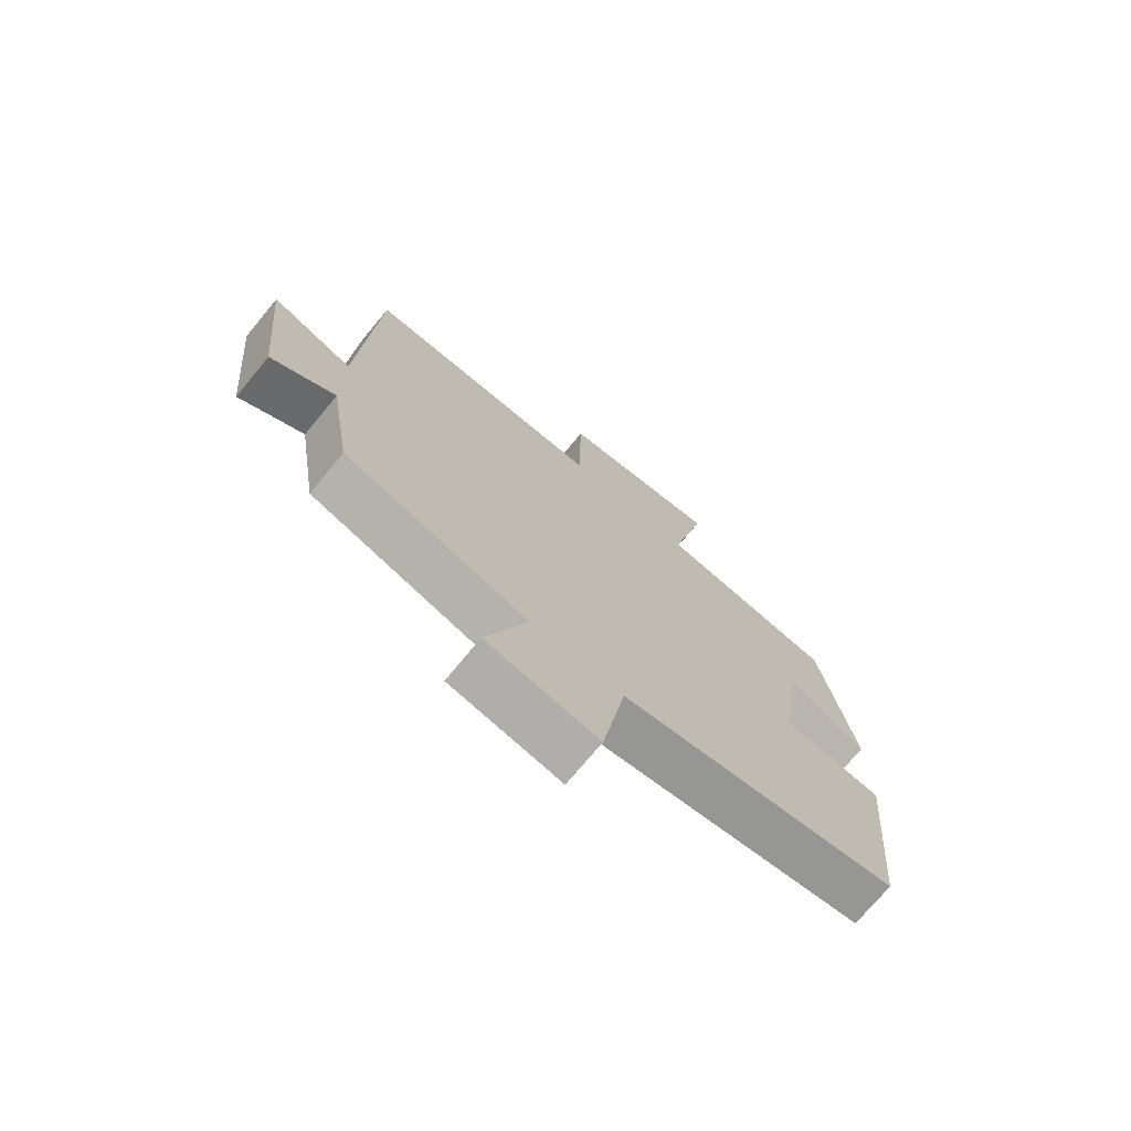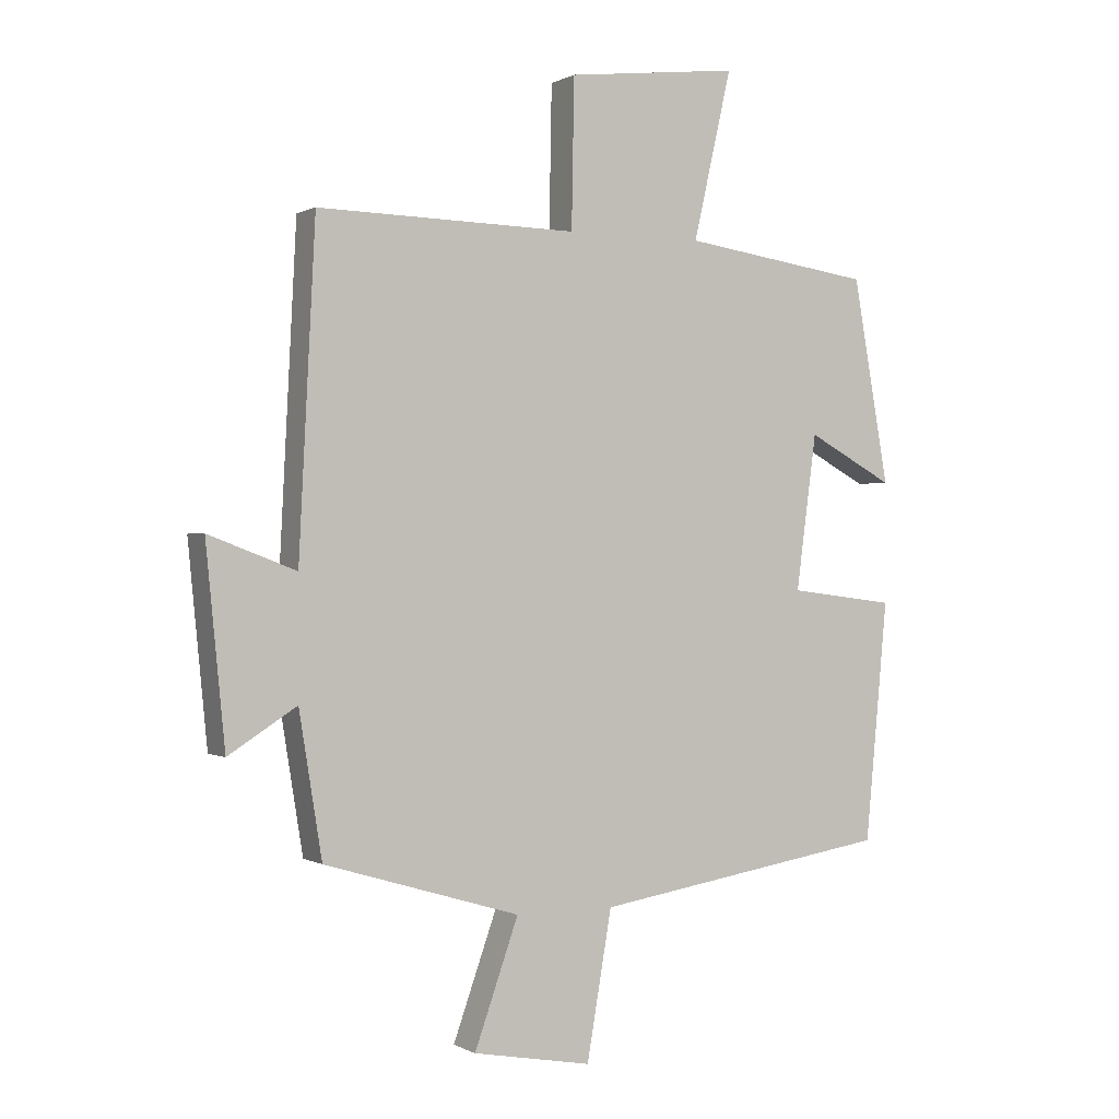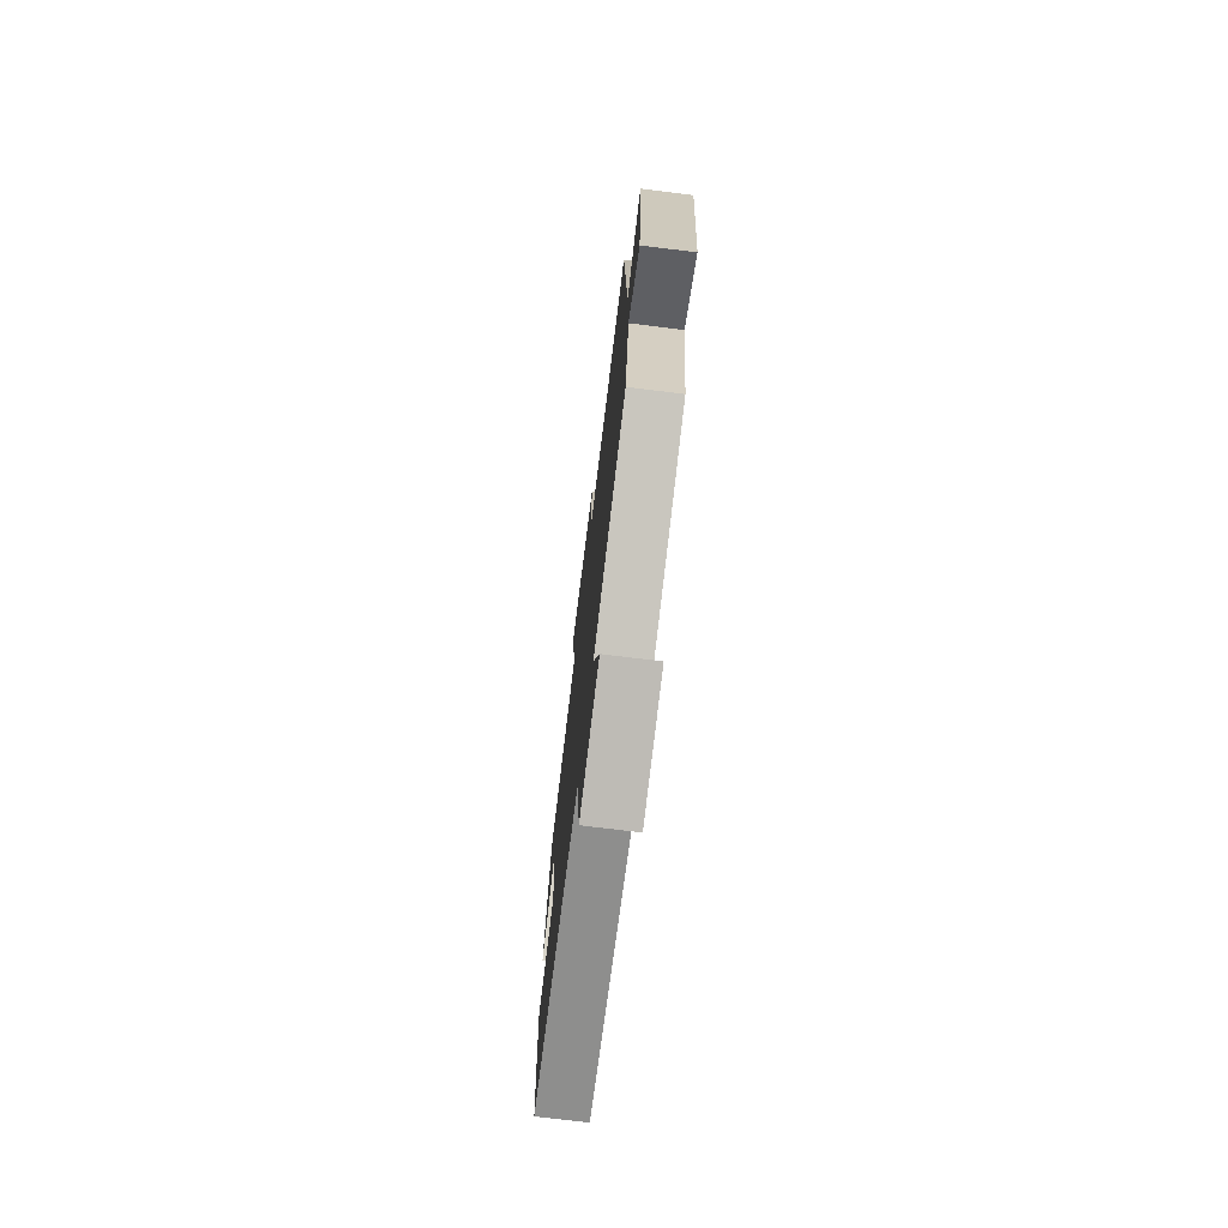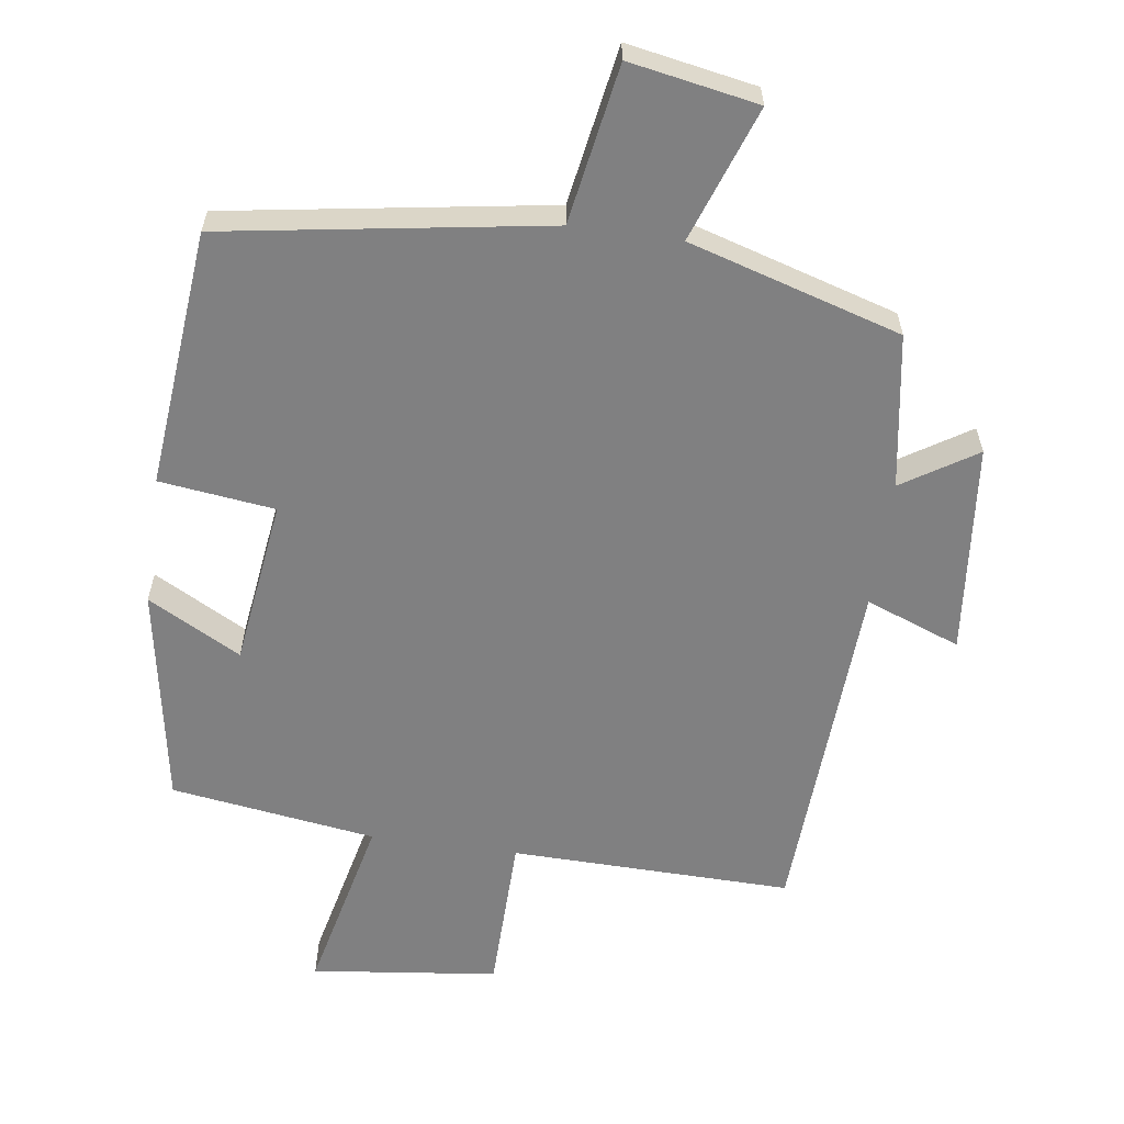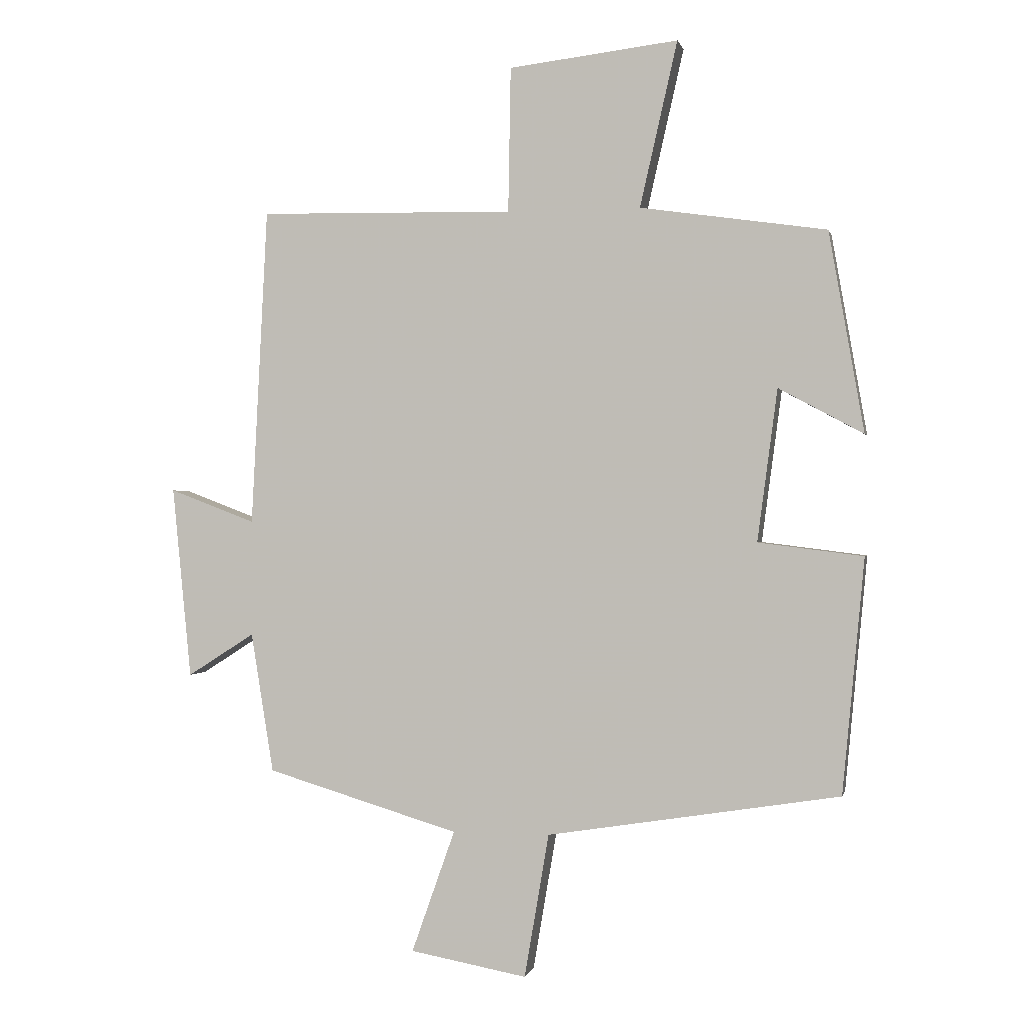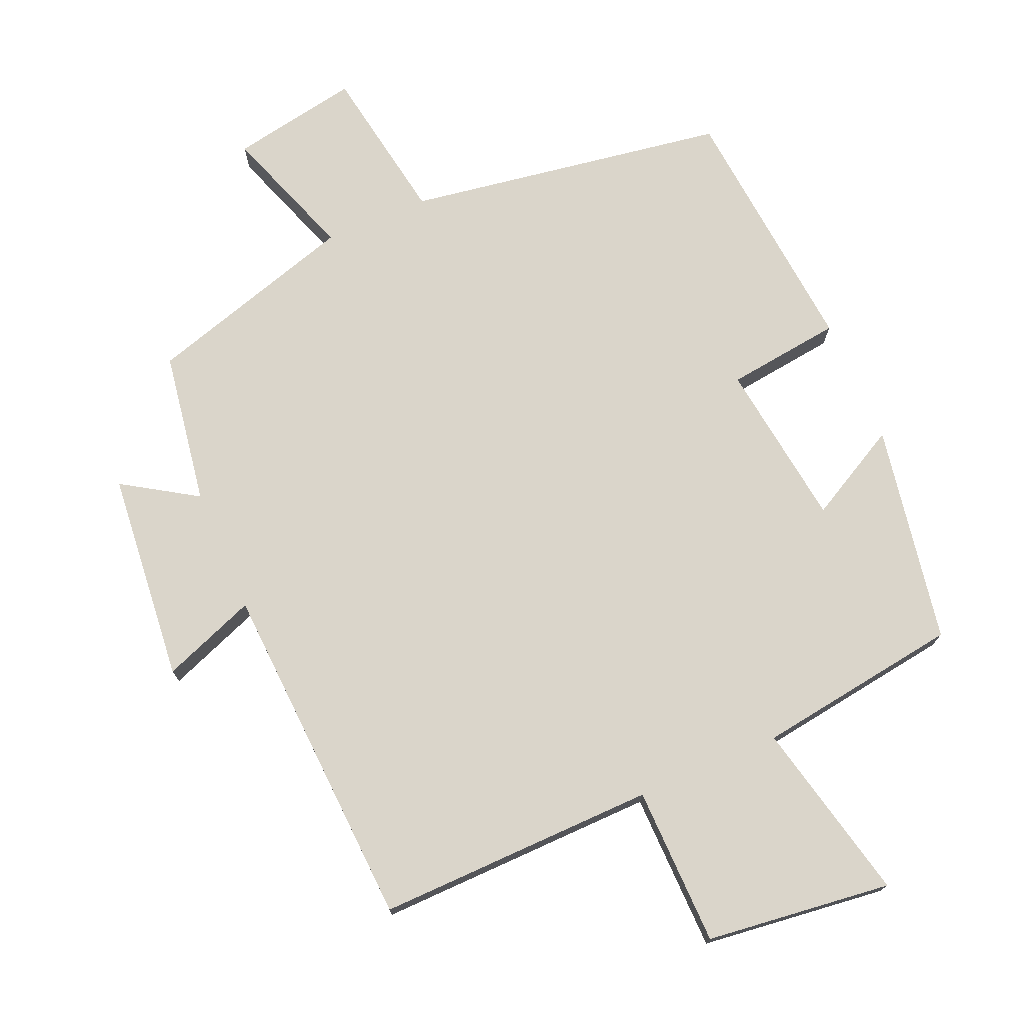
<metadata>
{"format":"obj","ext":"obj","renderer":"f3d","projection":"perspective","resolution":1024,"background":"white","views":[{"elev":-73.1,"azim":-39.6,"up":"+Z"},{"elev":0.1,"azim":-28.5,"up":"+Z"},{"elev":-73.9,"azim":-97.0,"up":"+Z"},{"elev":-60.1,"azim":172.0,"up":"+Y"},{"elev":-0.1,"azim":12.3,"up":"+Z"},{"elev":74.3,"azim":-23.3,"up":"+Y"}]}
</metadata>
<code>
v 0.465 0.07 -0.426
v -0.001 0.07 -0.5
v -0.04 0.07 -0.729
v -0.226 0.07 -0.695
v -0.157 0.07 -0.5
v -0.464 0.07 -0.408
v -0.5 0.07 -0.185
v -0.607 0.07 -0.253
v -0.637 0.07 0.053
v -0.5 0.07 0.001
v -0.474 0.07 0.508
v -0.067 0.07 0.5
v -0.063 0.07 0.731
v 0.207 0.07 0.763
v 0.147 0.07 0.5
v 0.444 0.07 0.457
v 0.5 0.07 0.138
v 0.365 0.07 0.211
v 0.333 0.07 -0.031
v 0.5 0.07 -0.052
v 0.465 0 -0.426
v -0.001 0 -0.5
v -0.04 0 -0.729
v -0.226 0 -0.695
v -0.157 0 -0.5
v -0.464 0 -0.408
v -0.5 0 -0.185
v -0.607 0 -0.253
v -0.637 0 0.053
v -0.5 0 0.001
v -0.474 0 0.508
v -0.067 0 0.5
v -0.063 0 0.731
v 0.207 0 0.763
v 0.147 0 0.5
v 0.444 0 0.457
v 0.5 0 0.138
v 0.365 0 0.211
v 0.333 0 -0.031
v 0.5 0 -0.052
f 19 20 1 2
f 18 19 2
f 15 16 17 18
f 15 18 2
f 12 13 14 15
f 12 15 2 3
f 10 11 12
f 7 8 9 10
f 5 6 7 10
f 5 10 12
f 3 4 5
f 3 5 12
f 22 21 40 39
f 22 39 38
f 38 37 36 35
f 22 38 35
f 35 34 33 32
f 23 22 35 32
f 32 31 30
f 30 29 28 27
f 30 27 26 25
f 32 30 25
f 25 24 23
f 32 25 23
f 1 21 22 2
f 2 22 23 3
f 3 23 24 4
f 4 24 25 5
f 5 25 26 6
f 6 26 27 7
f 7 27 28 8
f 8 28 29 9
f 9 29 30 10
f 10 30 31 11
f 11 31 32 12
f 12 32 33 13
f 13 33 34 14
f 14 34 35 15
f 15 35 36 16
f 16 36 37 17
f 17 37 38 18
f 18 38 39 19
f 19 39 40 20
f 20 40 21 1

</code>
